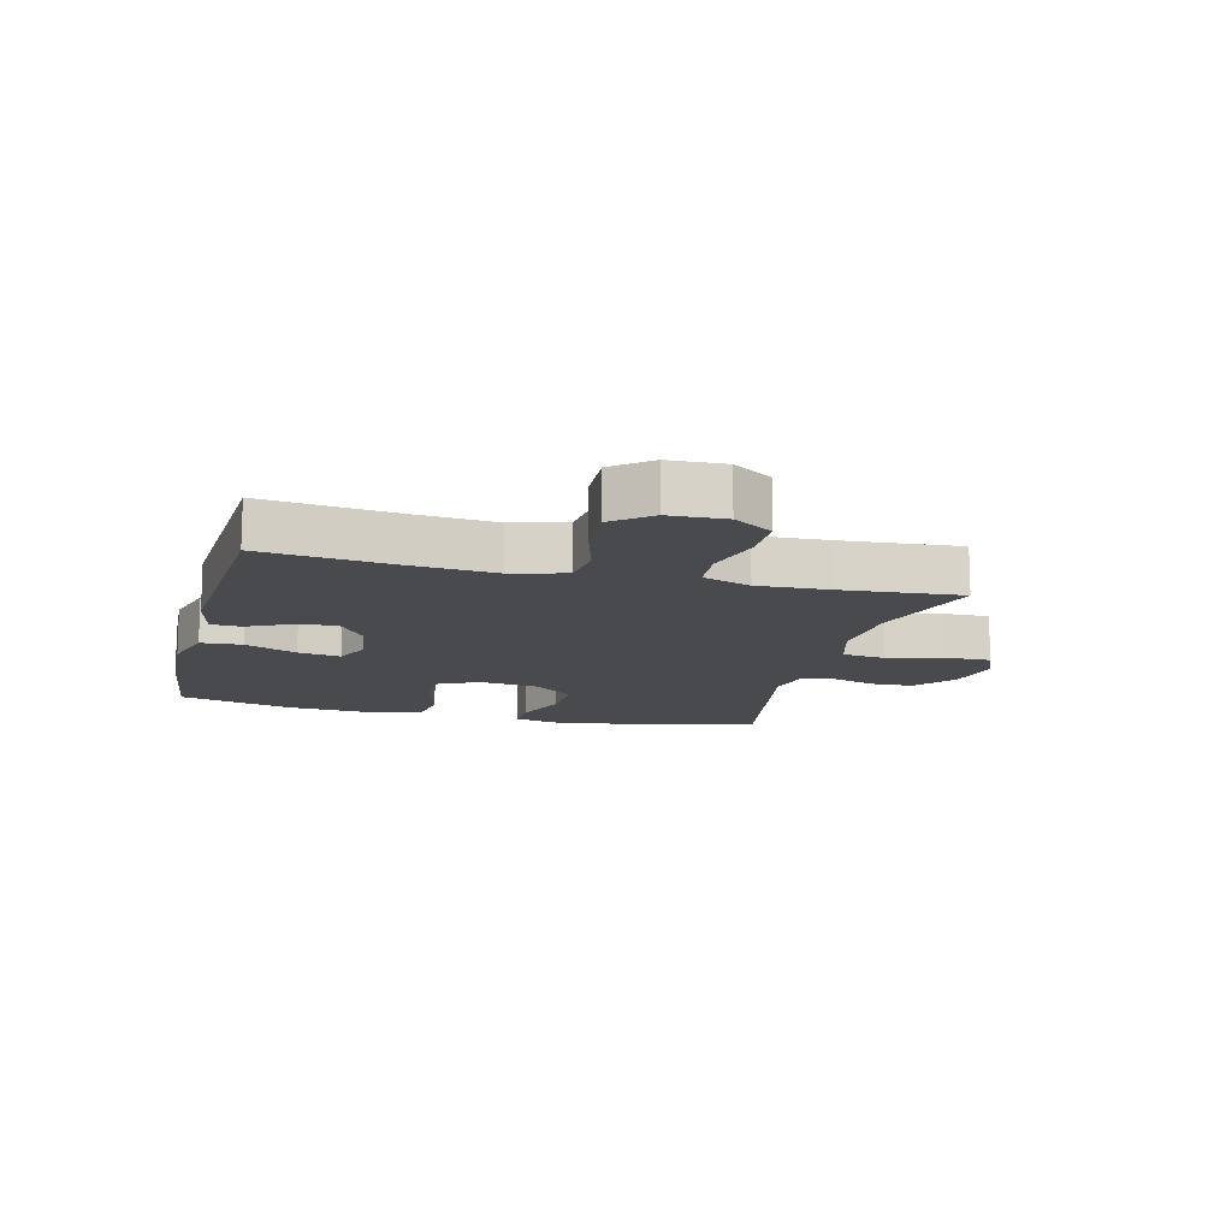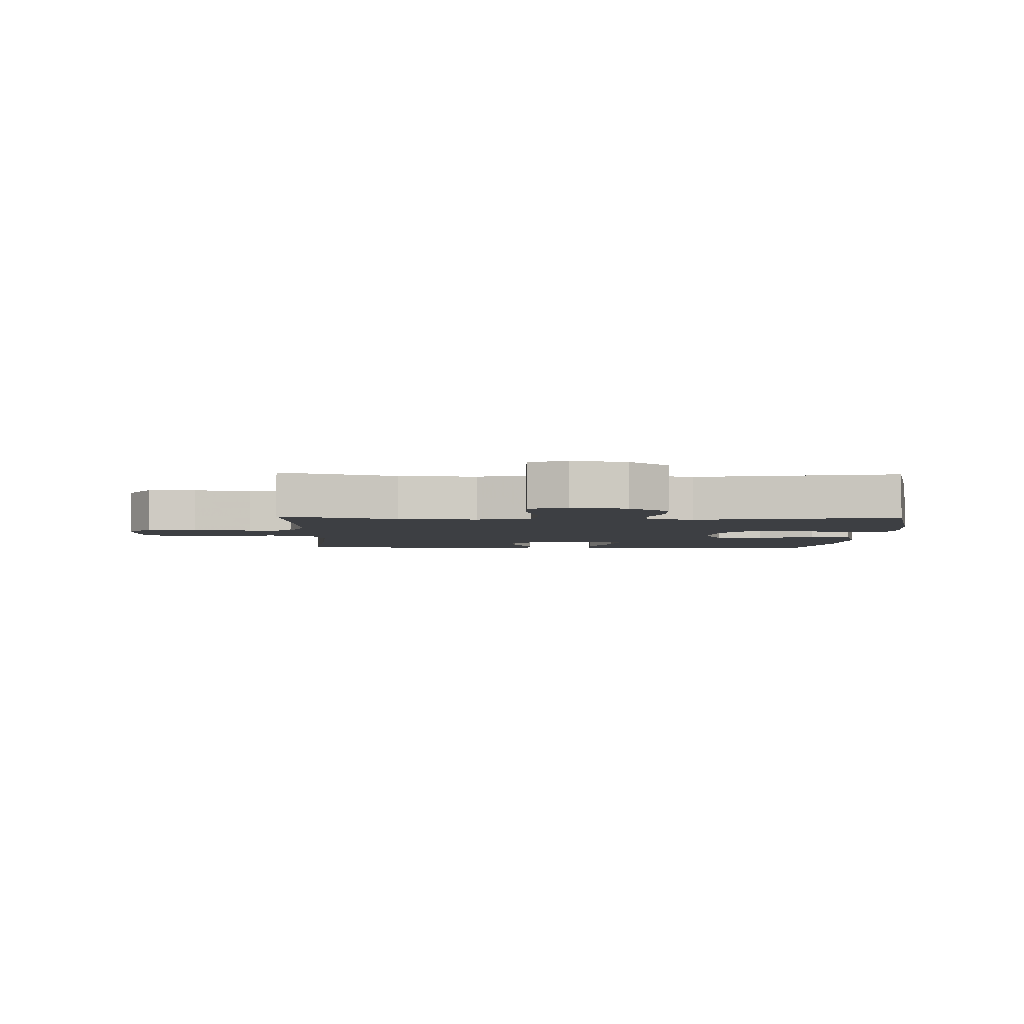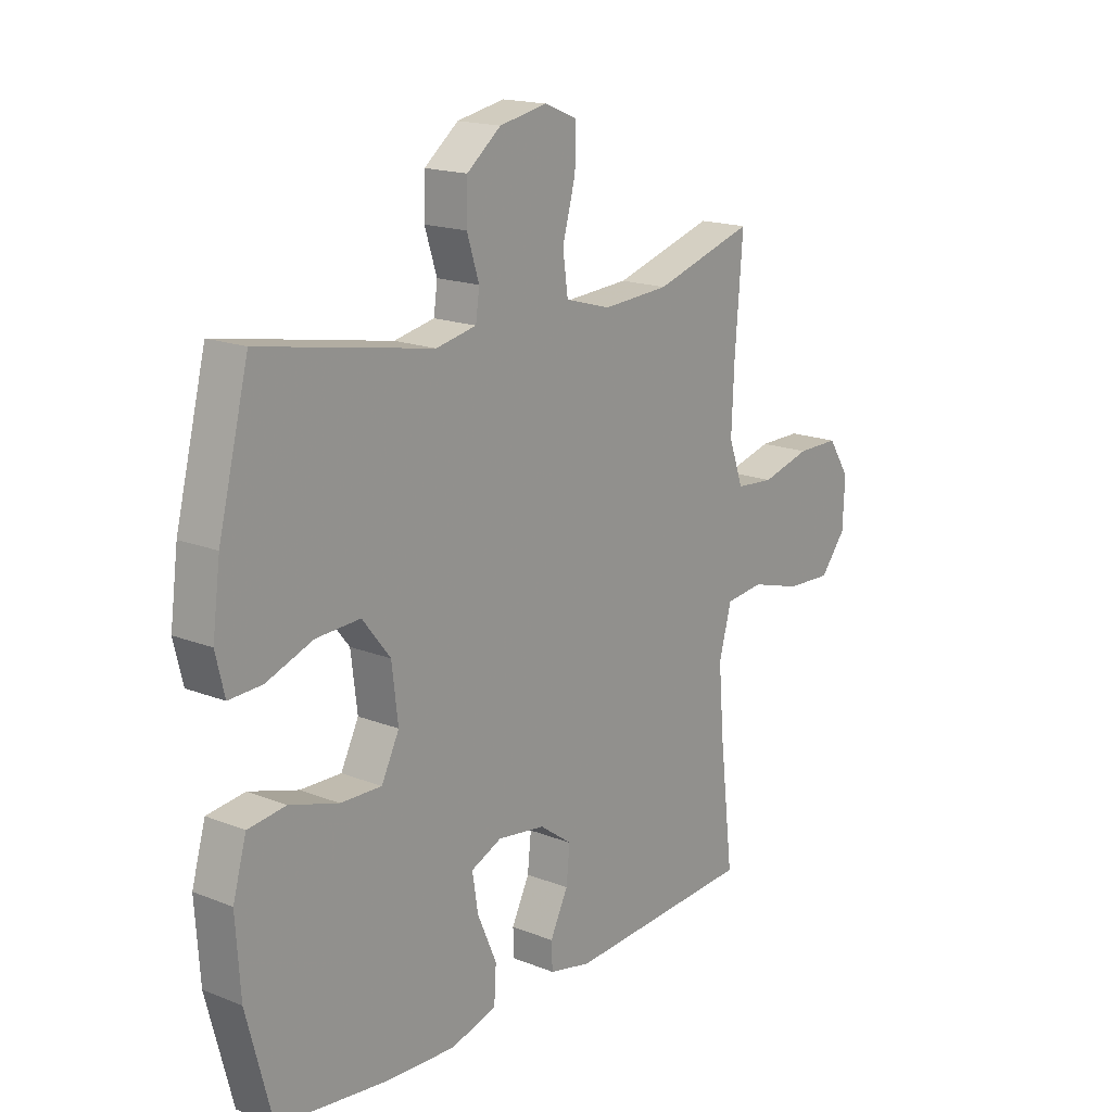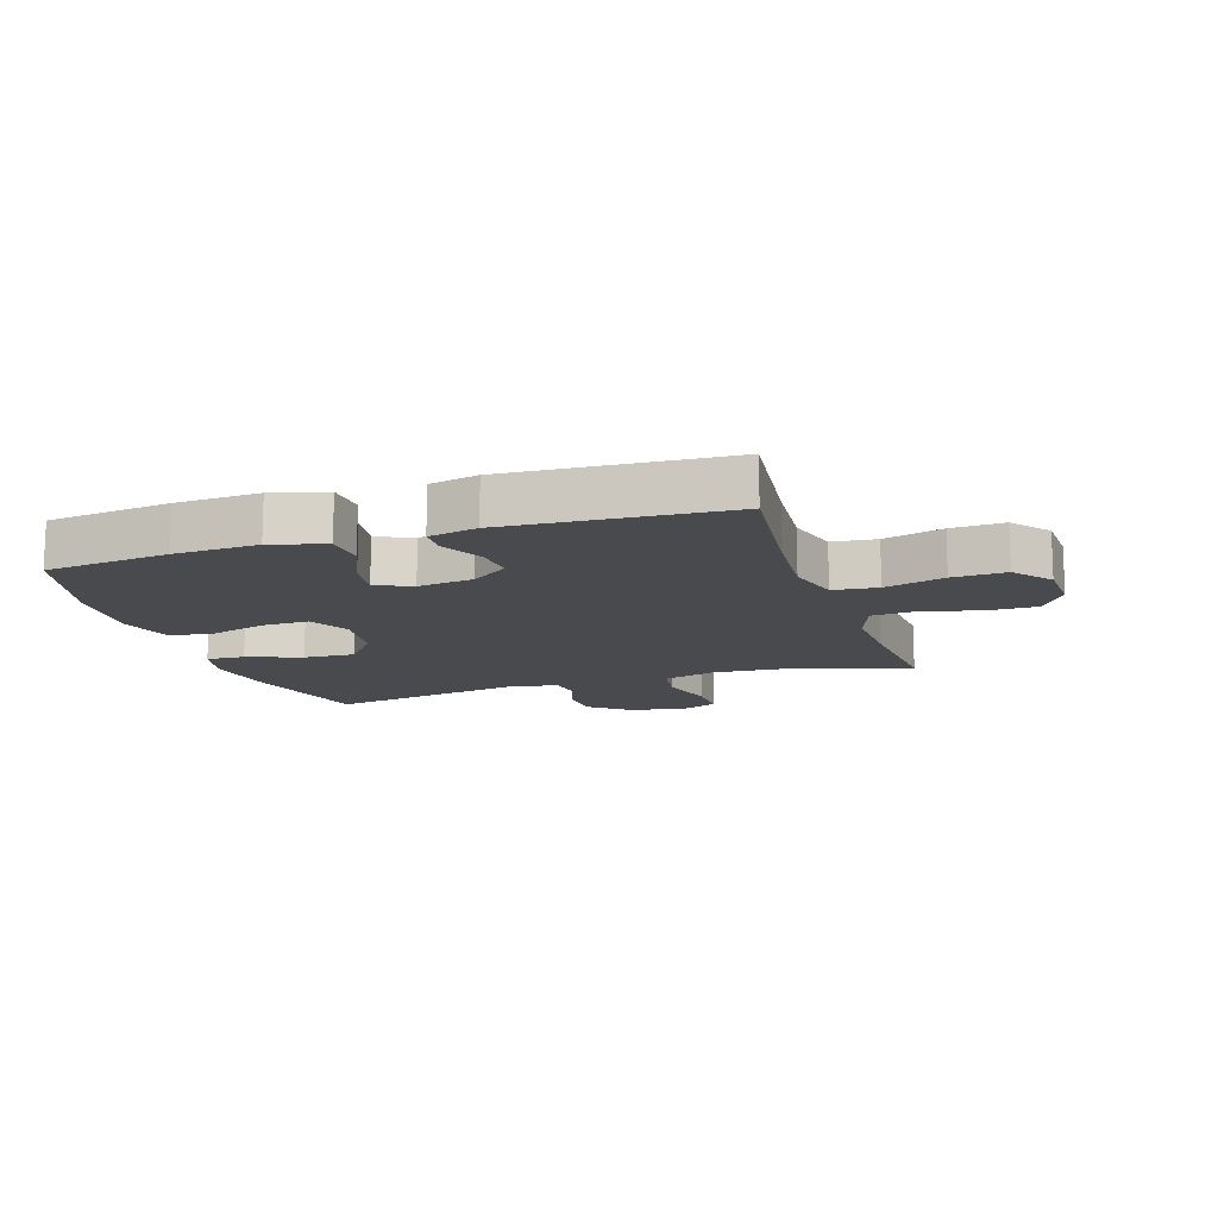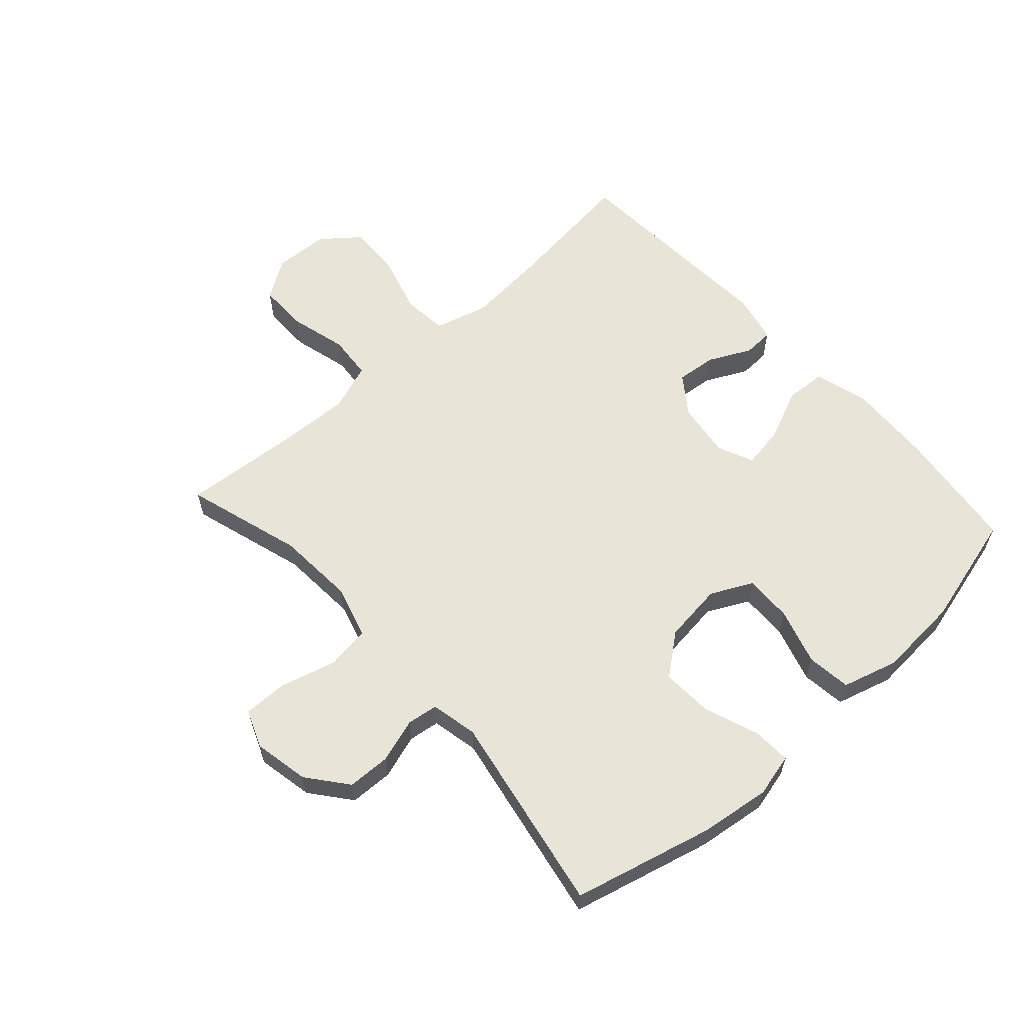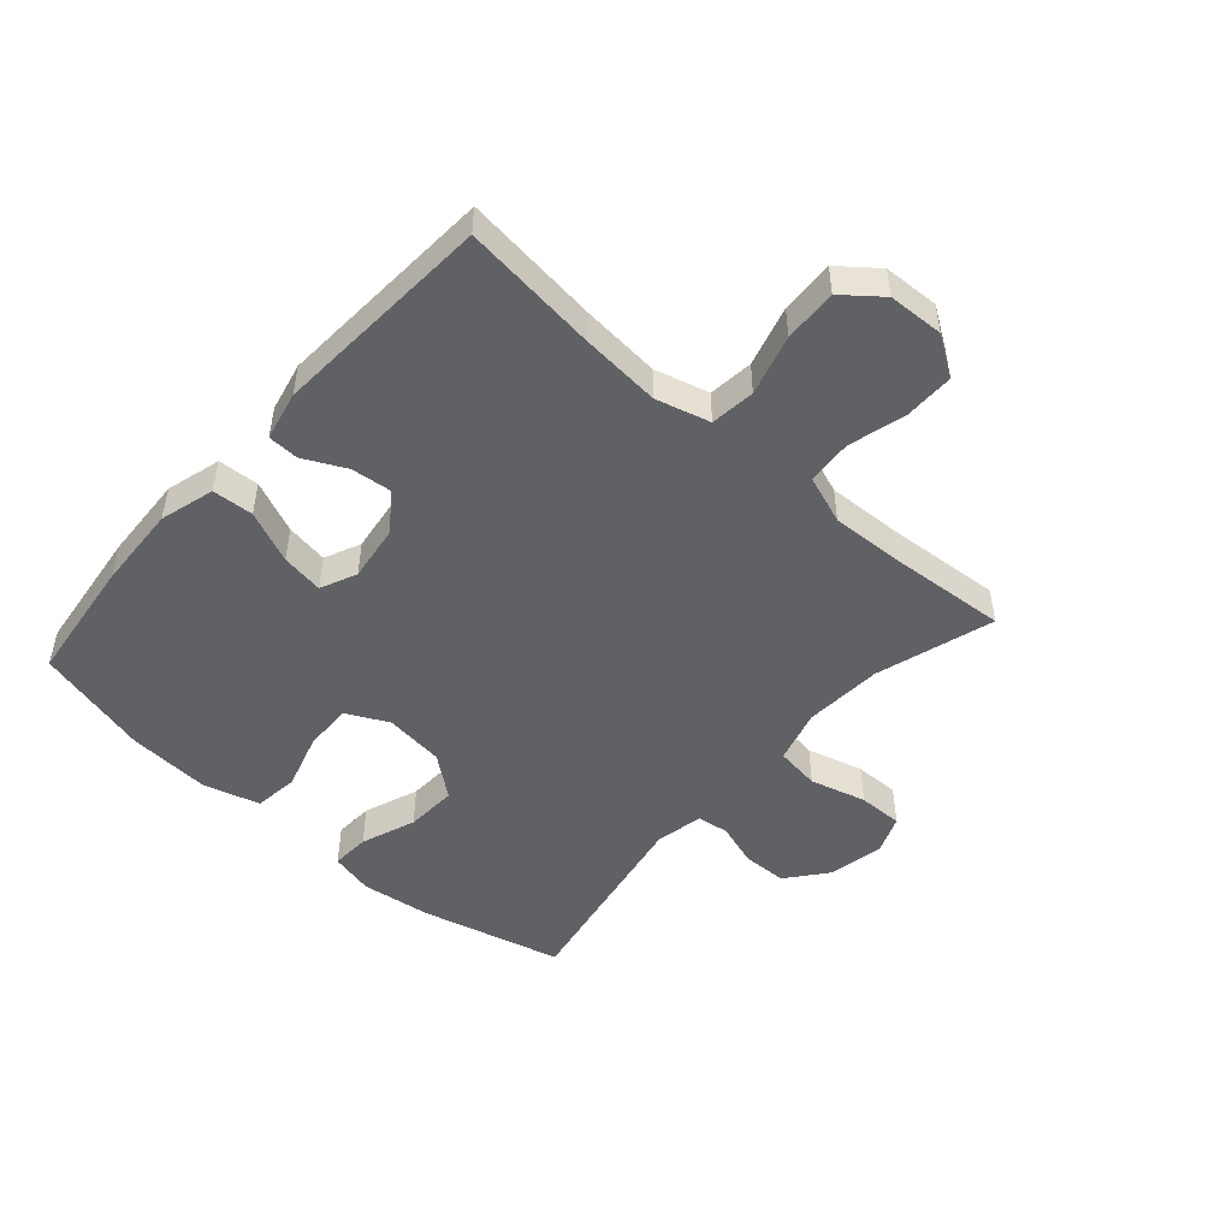
<metadata>
{"format":"obj","ext":"obj","renderer":"f3d","projection":"perspective","resolution":1024,"background":"white","views":[{"elev":-13.1,"azim":-104.3,"up":"+Y"},{"elev":-3.8,"azim":-1.8,"up":"+Y"},{"elev":17.2,"azim":128.3,"up":"+Z"},{"elev":-13.3,"azim":-162.0,"up":"+Y"},{"elev":60.5,"azim":47.9,"up":"+Y"},{"elev":-49.2,"azim":-131.6,"up":"+Y"}]}
</metadata>
<code>
v -0.5 0.07 0.5
v -0.308 0.07 0.442
v -0.18 0.07 0.434
v -0.093 0.07 0.459
v -0.083 0.07 0.531
v -0.108 0.07 0.622
v -0.109 0.07 0.695
v -0.047 0.07 0.72
v 0.044 0.07 0.702
v 0.109 0.07 0.65
v 0.111 0.07 0.579
v 0.088 0.07 0.507
v 0.095 0.07 0.456
v 0.172 0.07 0.44
v 0.5 0.07 0.5
v 0.558 0.07 0.27
v 0.573 0.07 0.156
v 0.556 0.07 0.085
v 0.493 0.07 0.088
v 0.404 0.07 0.121
v 0.32 0.07 0.125
v 0.267 0.07 0.058
v 0.255 0.07 -0.04
v 0.289 0.07 -0.108
v 0.367 0.07 -0.106
v 0.46 0.07 -0.078
v 0.532 0.07 -0.087
v 0.558 0.07 -0.178
v 0.549 0.07 -0.313
v 0.5 0.07 -0.5
v 0.296 0.07 -0.525
v 0.158 0.07 -0.532
v 0.069 0.07 -0.507
v 0.065 0.07 -0.44
v 0.102 0.07 -0.355
v 0.113 0.07 -0.286
v 0.054 0.07 -0.26
v -0.037 0.07 -0.273
v -0.099 0.07 -0.318
v -0.092 0.07 -0.384
v -0.058 0.07 -0.453
v -0.06 0.07 -0.503
v -0.14 0.07 -0.521
v -0.5 0.07 -0.5
v -0.474 0.07 -0.28
v -0.463 0.07 -0.149
v -0.487 0.07 -0.061
v -0.56 0.07 -0.053
v -0.658 0.07 -0.081
v -0.745 0.07 -0.085
v -0.794 0.07 -0.024
v -0.798 0.07 0.067
v -0.756 0.07 0.131
v -0.675 0.07 0.131
v -0.581 0.07 0.106
v -0.508 0.07 0.112
v -0.48 0.07 0.19
v -0.485 0.07 0.307
v -0.5 0 0.5
v -0.308 0 0.442
v -0.18 0 0.434
v -0.093 0 0.459
v -0.083 0 0.531
v -0.108 0 0.622
v -0.109 0 0.695
v -0.047 0 0.72
v 0.044 0 0.702
v 0.109 0 0.65
v 0.111 0 0.579
v 0.088 0 0.507
v 0.095 0 0.456
v 0.172 0 0.44
v 0.5 0 0.5
v 0.558 0 0.27
v 0.573 0 0.156
v 0.556 0 0.085
v 0.493 0 0.088
v 0.404 0 0.121
v 0.32 0 0.125
v 0.267 0 0.058
v 0.255 0 -0.04
v 0.289 0 -0.108
v 0.367 0 -0.106
v 0.46 0 -0.078
v 0.532 0 -0.087
v 0.558 0 -0.178
v 0.549 0 -0.313
v 0.5 0 -0.5
v 0.296 0 -0.525
v 0.158 0 -0.532
v 0.069 0 -0.507
v 0.065 0 -0.44
v 0.102 0 -0.355
v 0.113 0 -0.286
v 0.054 0 -0.26
v -0.037 0 -0.273
v -0.099 0 -0.318
v -0.092 0 -0.384
v -0.058 0 -0.453
v -0.06 0 -0.503
v -0.14 0 -0.521
v -0.5 0 -0.5
v -0.474 0 -0.28
v -0.463 0 -0.149
v -0.487 0 -0.061
v -0.56 0 -0.053
v -0.658 0 -0.081
v -0.745 0 -0.085
v -0.794 0 -0.024
v -0.798 0 0.067
v -0.756 0 0.131
v -0.675 0 0.131
v -0.581 0 0.106
v -0.508 0 0.112
v -0.48 0 0.19
v -0.485 0 0.307
f 53 54 55
f 52 53 55
f 51 52 55
f 50 51 55
f 49 50 55
f 48 49 55
f 47 48 55 56
f 46 47 56 57
f 43 44 45
f 42 43 45
f 41 42 45
f 40 41 45
f 39 40 45 46
f 46 57 58
f 39 46 58
f 38 39 58
f 33 34 35
f 32 33 35
f 31 32 35
f 30 31 35
f 29 30 35
f 28 29 35
f 27 28 35
f 26 27 35
f 25 26 35
f 24 25 35 36
f 23 24 36 37
f 18 19 20
f 17 18 20
f 16 17 20
f 15 16 20
f 14 15 20
f 13 14 20 21
f 10 11 12
f 9 10 12
f 8 9 12
f 7 8 12
f 6 7 12
f 5 6 12
f 4 5 12 13
f 13 21 22
f 4 13 22
f 3 4 22
f 58 1 2
f 37 38 58
f 23 37 58
f 22 23 58
f 3 22 58
f 2 3 58
f 113 112 111
f 113 111 110
f 113 110 109
f 113 109 108
f 113 108 107
f 113 107 106
f 114 113 106 105
f 115 114 105 104
f 103 102 101
f 103 101 100
f 103 100 99
f 103 99 98
f 104 103 98 97
f 116 115 104
f 116 104 97
f 116 97 96
f 93 92 91
f 93 91 90
f 93 90 89
f 93 89 88
f 93 88 87
f 93 87 86
f 93 86 85
f 93 85 84
f 93 84 83
f 94 93 83 82
f 95 94 82 81
f 78 77 76
f 78 76 75
f 78 75 74
f 78 74 73
f 78 73 72
f 79 78 72 71
f 70 69 68
f 70 68 67
f 70 67 66
f 70 66 65
f 70 65 64
f 70 64 63
f 71 70 63 62
f 80 79 71
f 80 71 62
f 80 62 61
f 60 59 116
f 116 96 95
f 116 95 81
f 116 81 80
f 116 80 61
f 116 61 60
f 1 59 60 2
f 2 60 61 3
f 3 61 62 4
f 4 62 63 5
f 5 63 64 6
f 6 64 65 7
f 7 65 66 8
f 8 66 67 9
f 9 67 68 10
f 10 68 69 11
f 11 69 70 12
f 12 70 71 13
f 13 71 72 14
f 14 72 73 15
f 15 73 74 16
f 16 74 75 17
f 17 75 76 18
f 18 76 77 19
f 19 77 78 20
f 20 78 79 21
f 21 79 80 22
f 22 80 81 23
f 23 81 82 24
f 24 82 83 25
f 25 83 84 26
f 26 84 85 27
f 27 85 86 28
f 28 86 87 29
f 29 87 88 30
f 30 88 89 31
f 31 89 90 32
f 32 90 91 33
f 33 91 92 34
f 34 92 93 35
f 35 93 94 36
f 36 94 95 37
f 37 95 96 38
f 38 96 97 39
f 39 97 98 40
f 40 98 99 41
f 41 99 100 42
f 42 100 101 43
f 43 101 102 44
f 44 102 103 45
f 45 103 104 46
f 46 104 105 47
f 47 105 106 48
f 48 106 107 49
f 49 107 108 50
f 50 108 109 51
f 51 109 110 52
f 52 110 111 53
f 53 111 112 54
f 54 112 113 55
f 55 113 114 56
f 56 114 115 57
f 57 115 116 58
f 58 116 59 1

</code>
